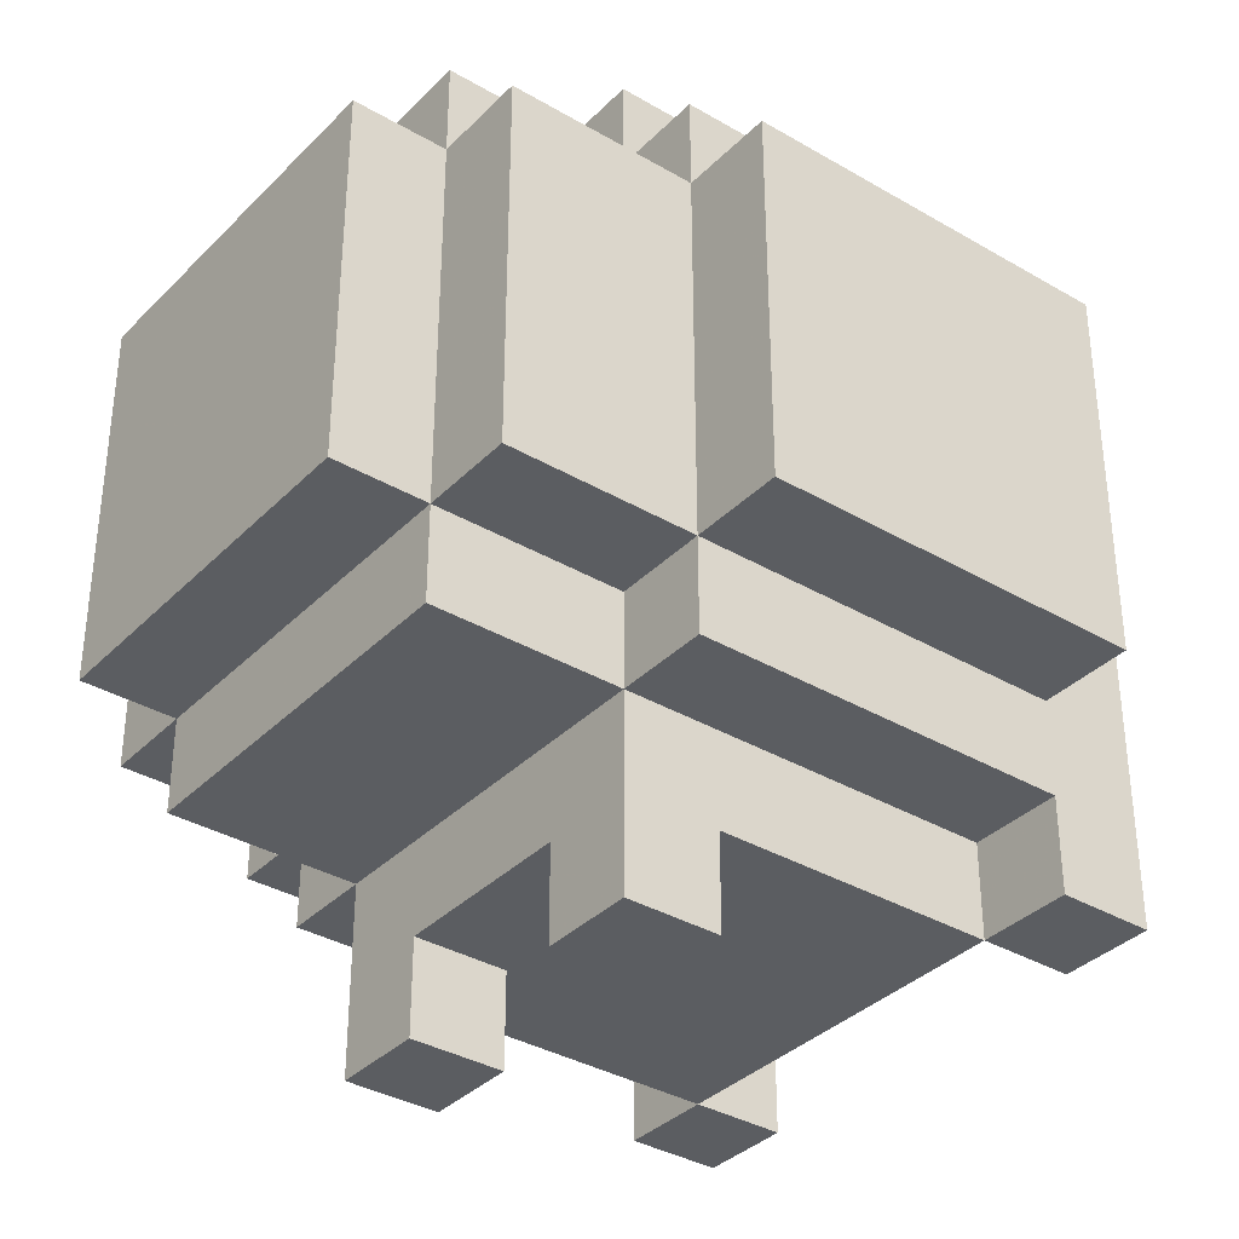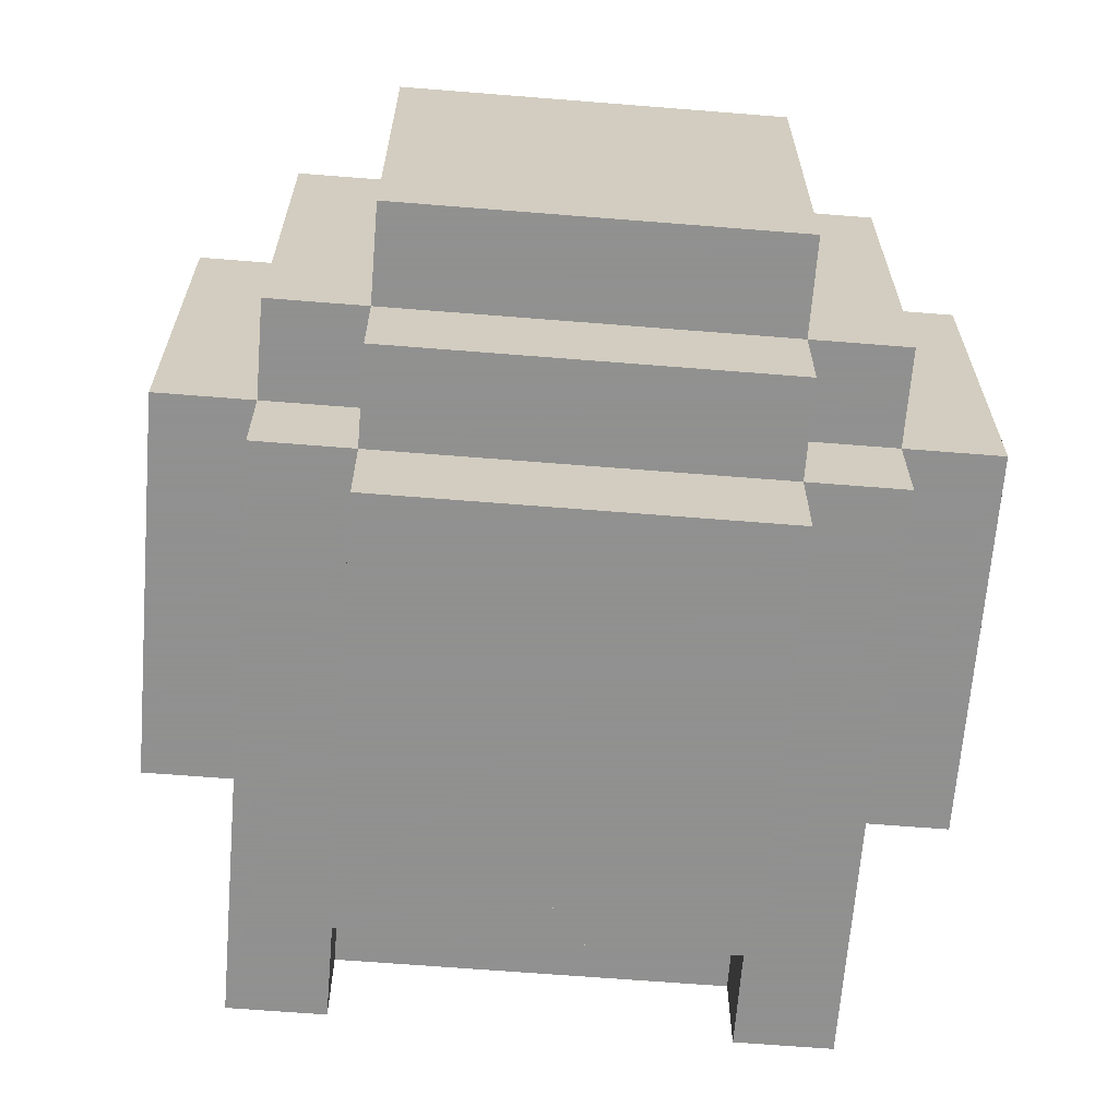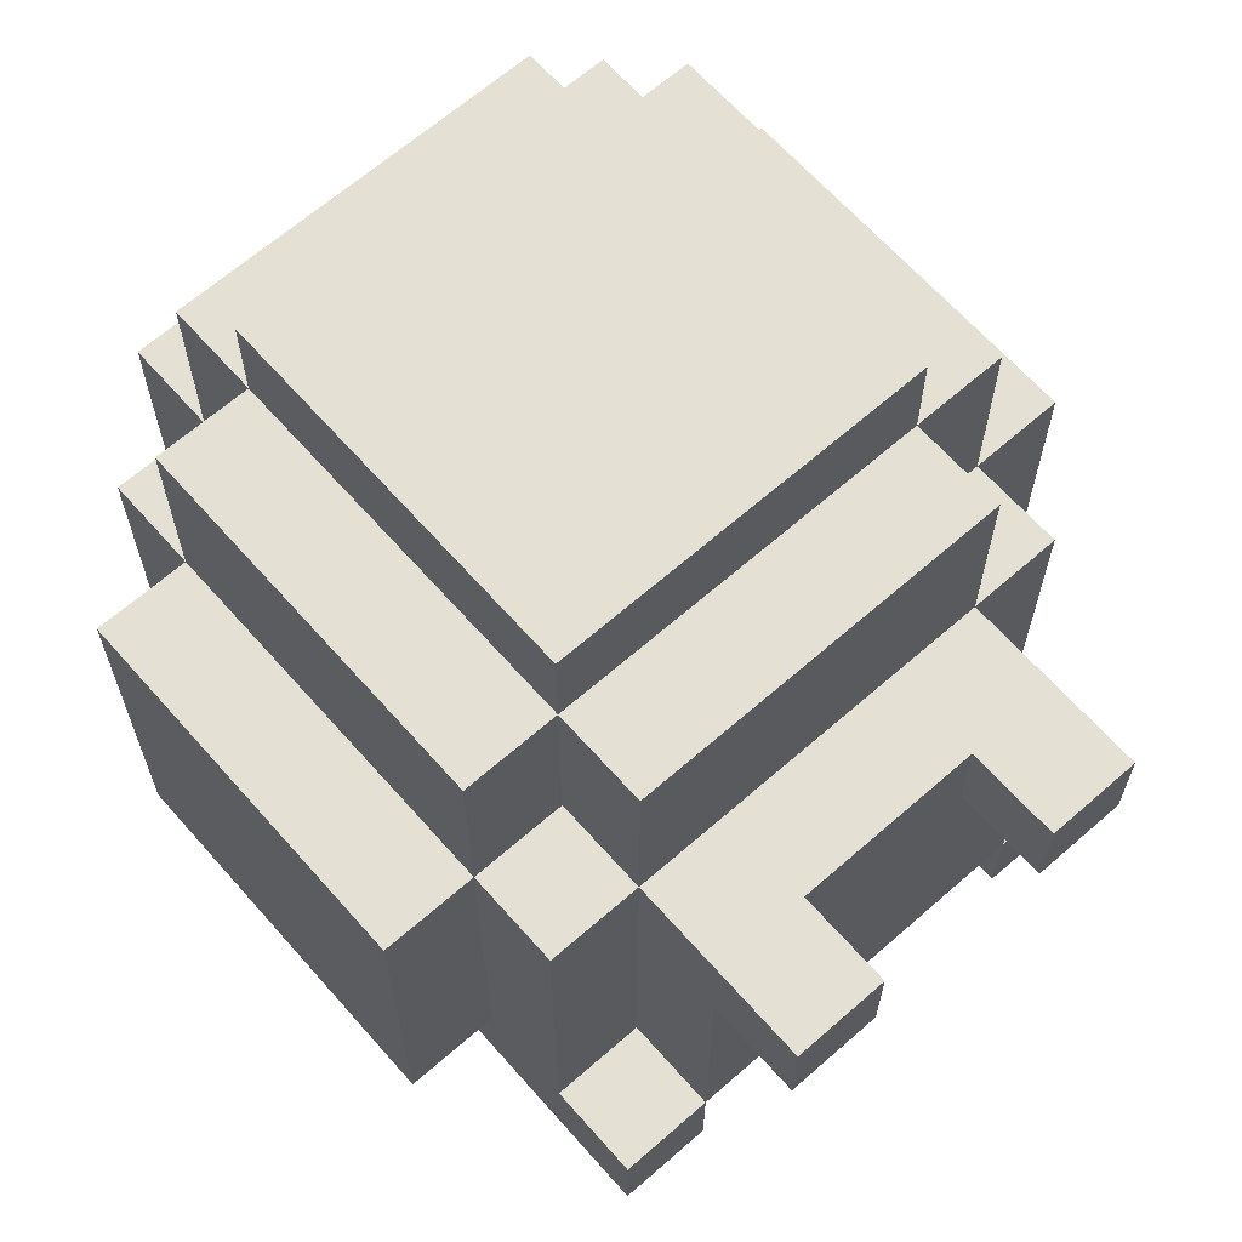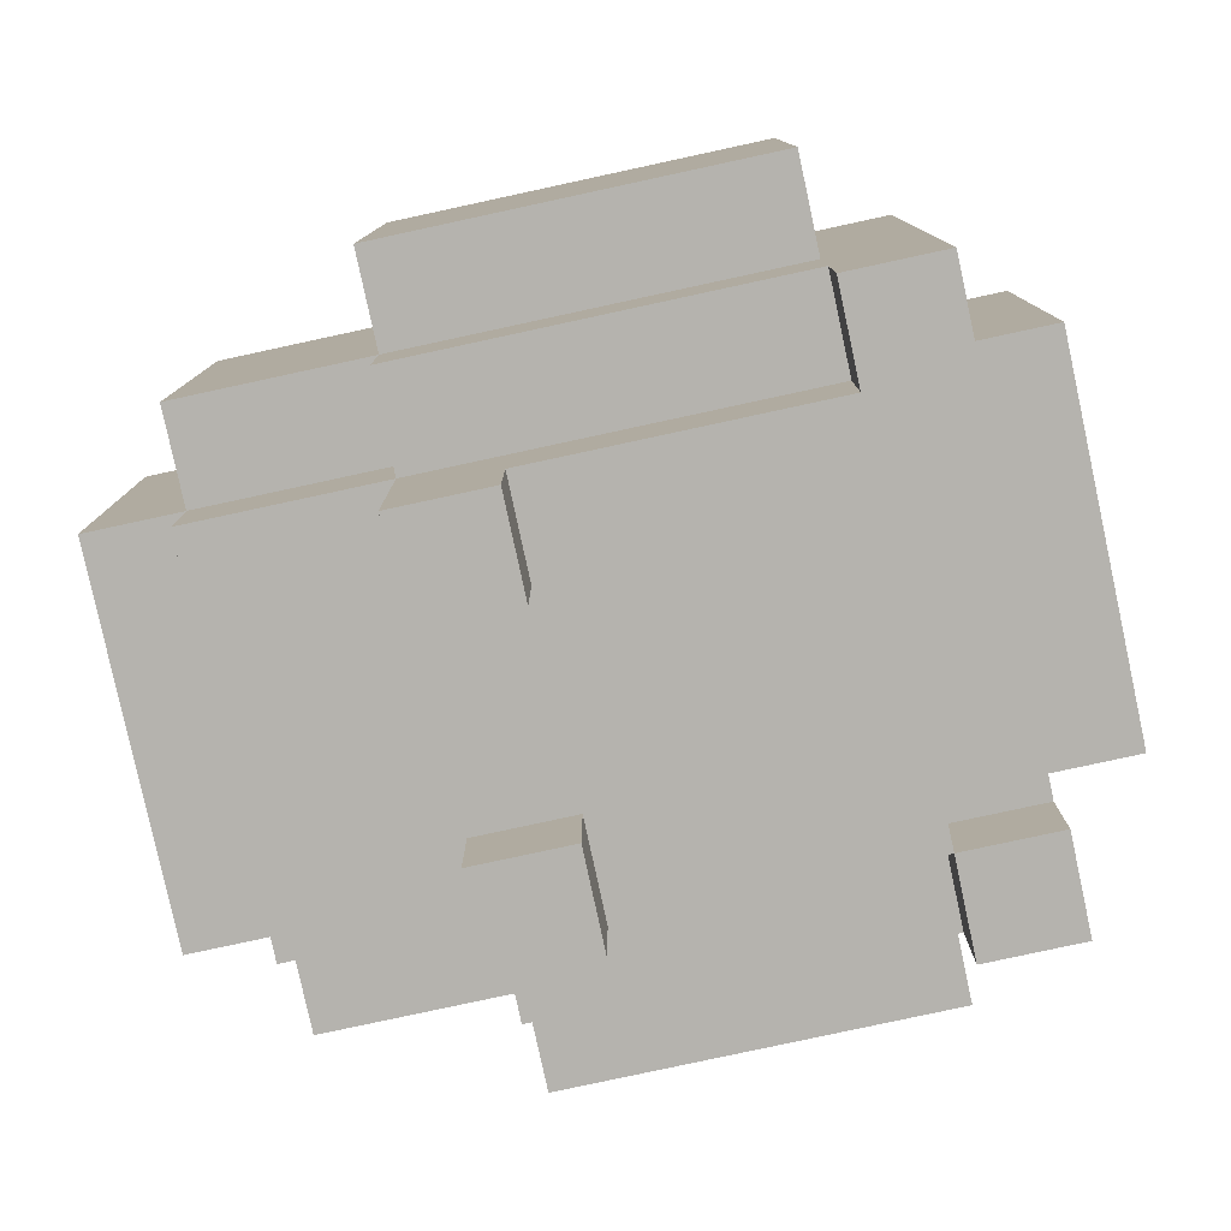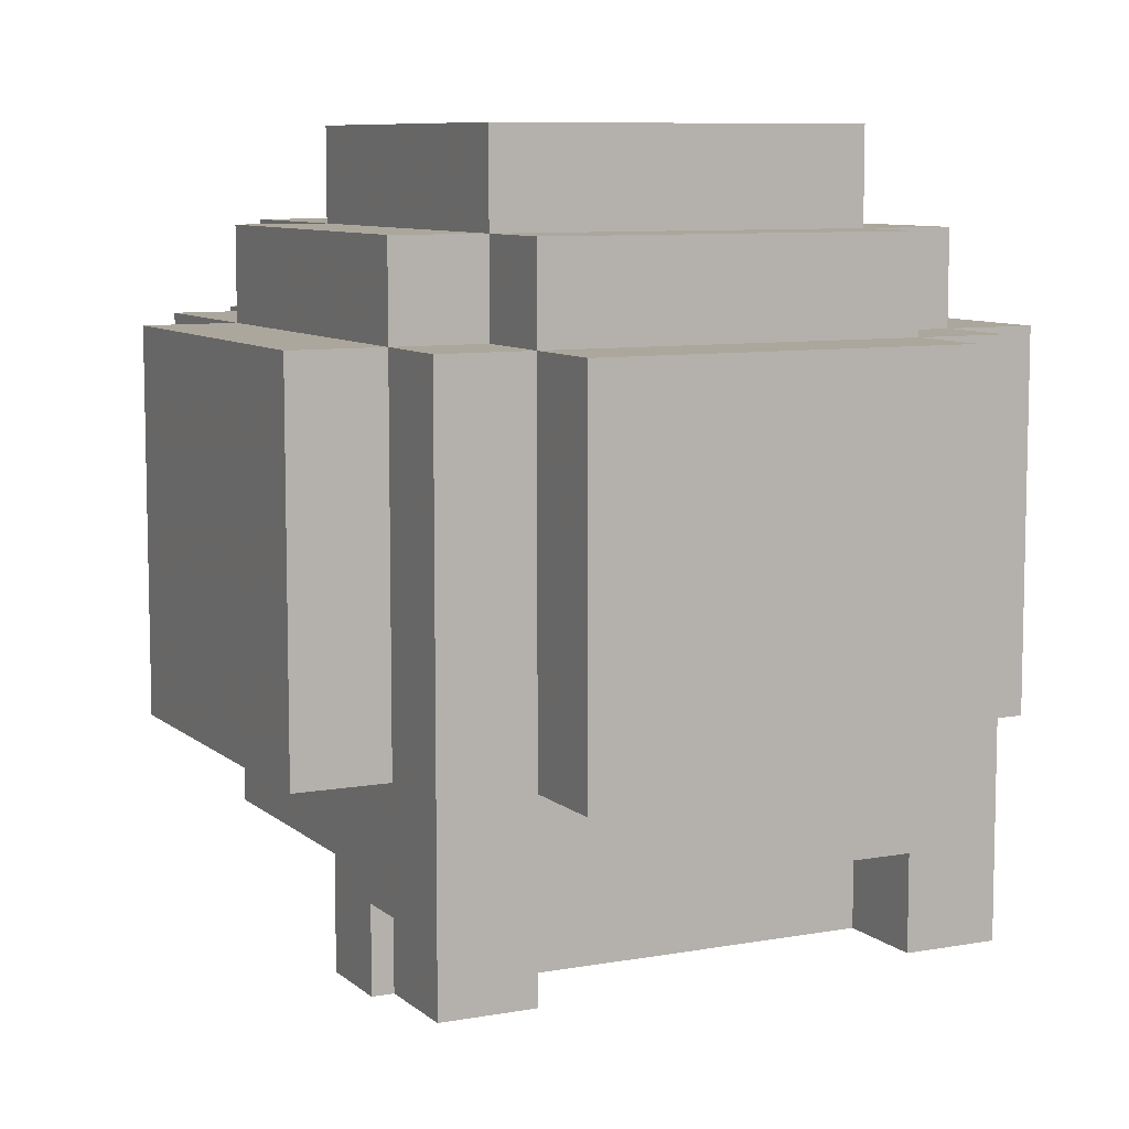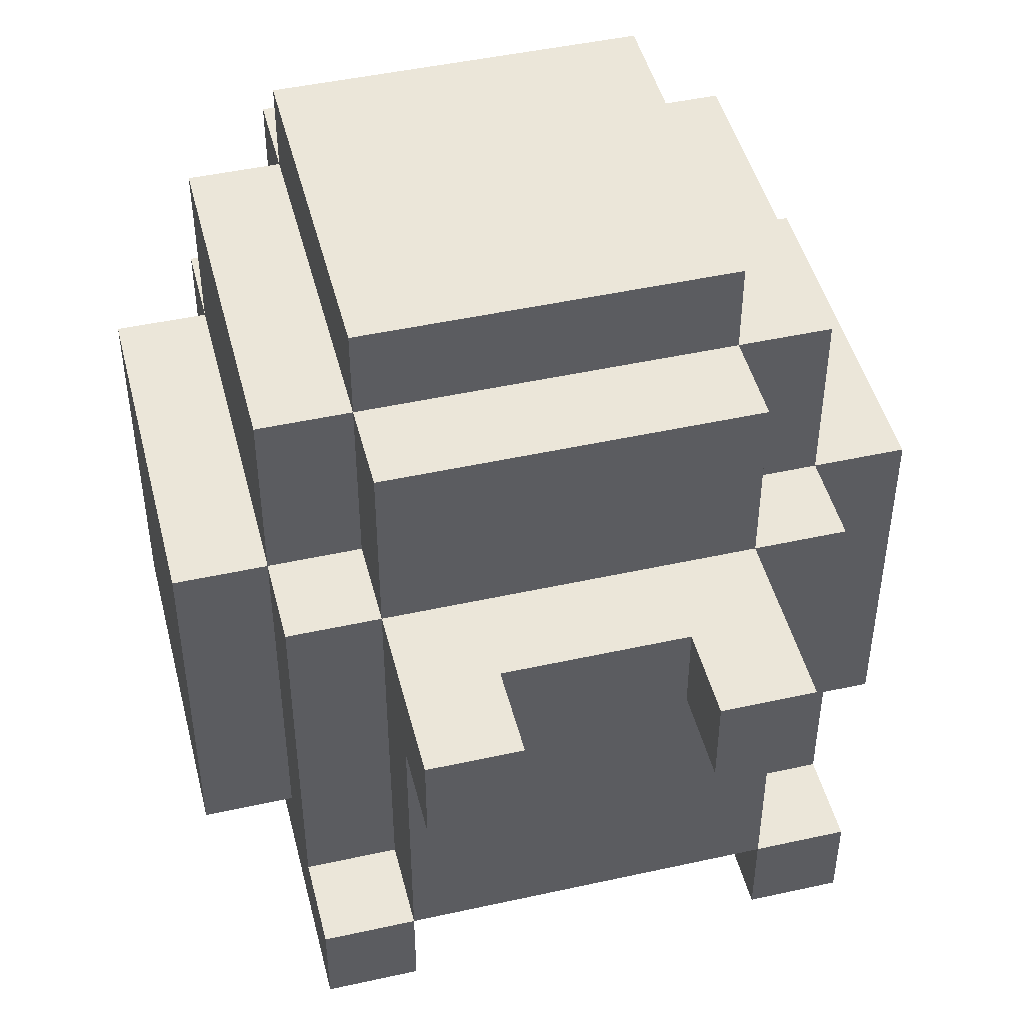
<metadata>
{"format":"obj","ext":"obj","renderer":"f3d","projection":"perspective","resolution":1024,"background":"white","views":[{"elev":-35.6,"azim":-127.7,"up":"+Z"},{"elev":-65.8,"azim":-4.6,"up":"+Y"},{"elev":65.2,"azim":138.6,"up":"+Y"},{"elev":-80.0,"azim":-77.8,"up":"+Z"},{"elev":8.4,"azim":-26.3,"up":"+Z"},{"elev":46.7,"azim":165.9,"up":"+Y"}]}
</metadata>
<code>
g Model
v -14.22 -8.889 8.889
v -14.22 5.333 8.889
v -14.22 5.333 -5.333
v -14.22 -8.889 -5.333
f 1 2 3 4
v -10.67 5.333 8.889
v -10.67 12.44 8.889
v -10.67 12.44 -5.333
v -10.67 5.333 -5.333
f 5 6 7 8
v -10.67 -12.44 8.889
v -10.67 -8.889 8.889
v -10.67 -8.889 -12.44
v -10.67 -12.44 -12.44
f 9 10 11 12
v -10.67 -8.889 -5.333
v -10.67 5.333 -5.333
v -10.67 5.333 -8.889
v -10.67 -8.889 -8.889
f 13 14 15 16
v -10.67 -8.889 12.44
v -10.67 5.333 12.44
v -10.67 5.333 8.889
v -10.67 -8.889 8.889
f 17 18 19 20
v -7.111 -8.889 -8.889
v -7.111 5.333 -8.889
v -7.111 5.333 -12.44
v -7.111 -8.889 -12.44
f 21 22 23 24
v -7.111 -16 8.889
v -7.111 -12.44 8.889
v -7.111 -12.44 -5.333
v -7.111 -16 -5.333
f 25 26 27 28
v -7.111 12.44 8.889
v -7.111 16 8.889
v -7.111 16 -5.333
v -7.111 12.44 -5.333
f 29 30 31 32
v -7.111 -8.889 16
v -7.111 5.333 16
v -7.111 5.333 12.44
v -7.111 -8.889 12.44
f 33 34 35 36
v -7.111 5.333 -5.333
v -7.111 12.44 -5.333
v -7.111 12.44 -8.889
v -7.111 5.333 -8.889
f 37 38 39 40
v -7.111 5.333 12.44
v -7.111 12.44 12.44
v -7.111 12.44 8.889
v -7.111 5.333 8.889
f 41 42 43 44
v -7.111 1.778 -12.44
v -7.111 5.333 -12.44
v -7.111 5.333 -16
v -7.111 1.778 -16
f 45 46 47 48
v -7.111 -12.44 12.44
v -7.111 -8.889 12.44
v -7.111 -8.889 8.889
v -7.111 -12.44 8.889
f 49 50 51 52
v 3.556 1.778 -12.44
v 3.556 5.333 -12.44
v 3.556 5.333 -16
v 3.556 1.778 -16
f 53 54 55 56
v 7.111 -12.44 -8.889
v 7.111 -8.889 -8.889
v 7.111 -8.889 -12.44
v 7.111 -12.44 -12.44
f 57 58 59 60
v -7.111 -12.44 -12.44
v -7.111 -8.889 -12.44
v -7.111 -8.889 -8.889
v -7.111 -12.44 -8.889
f 61 62 63 64
v -3.556 1.778 -16
v -3.556 5.333 -16
v -3.556 5.333 -12.44
v -3.556 1.778 -12.44
f 65 66 67 68
v 7.111 -8.889 -12.44
v 7.111 5.333 -12.44
v 7.111 5.333 -8.889
v 7.111 -8.889 -8.889
f 69 70 71 72
v 7.111 -16 -5.333
v 7.111 -12.44 -5.333
v 7.111 -12.44 8.889
v 7.111 -16 8.889
f 73 74 75 76
v 7.111 12.44 -5.333
v 7.111 16 -5.333
v 7.111 16 8.889
v 7.111 12.44 8.889
f 77 78 79 80
v 7.111 -8.889 12.44
v 7.111 5.333 12.44
v 7.111 5.333 16
v 7.111 -8.889 16
f 81 82 83 84
v 7.111 5.333 -8.889
v 7.111 12.44 -8.889
v 7.111 12.44 -5.333
v 7.111 5.333 -5.333
f 85 86 87 88
v 7.111 5.333 8.889
v 7.111 12.44 8.889
v 7.111 12.44 12.44
v 7.111 5.333 12.44
f 89 90 91 92
v 7.111 1.778 -16
v 7.111 5.333 -16
v 7.111 5.333 -12.44
v 7.111 1.778 -12.44
f 93 94 95 96
v 7.111 -12.44 8.889
v 7.111 -8.889 8.889
v 7.111 -8.889 12.44
v 7.111 -12.44 12.44
f 97 98 99 100
v 10.67 5.333 -5.333
v 10.67 12.44 -5.333
v 10.67 12.44 8.889
v 10.67 5.333 8.889
f 101 102 103 104
v 10.67 -12.44 -12.44
v 10.67 -8.889 -12.44
v 10.67 -8.889 8.889
v 10.67 -12.44 8.889
f 105 106 107 108
v 10.67 -8.889 -8.889
v 10.67 5.333 -8.889
v 10.67 5.333 -5.333
v 10.67 -8.889 -5.333
f 109 110 111 112
v 10.67 -8.889 8.889
v 10.67 5.333 8.889
v 10.67 5.333 12.44
v 10.67 -8.889 12.44
f 113 114 115 116
v 14.22 -8.889 -5.333
v 14.22 5.333 -5.333
v 14.22 5.333 8.889
v 14.22 -8.889 8.889
f 117 118 119 120
v -7.111 -16 -5.333
v 7.111 -16 -5.333
v 7.111 -16 8.889
v -7.111 -16 8.889
f 121 122 123 124
v -10.67 -12.44 -12.44
v -7.111 -12.44 -12.44
v -7.111 -12.44 8.889
v -10.67 -12.44 8.889
f 125 126 127 128
v 7.111 -12.44 -12.44
v 10.67 -12.44 -12.44
v 10.67 -12.44 8.889
v 7.111 -12.44 8.889
f 129 130 131 132
v -7.111 -12.44 -8.889
v 7.111 -12.44 -8.889
v 7.111 -12.44 -5.333
v -7.111 -12.44 -5.333
f 133 134 135 136
v -7.111 -12.44 8.889
v 7.111 -12.44 8.889
v 7.111 -12.44 12.44
v -7.111 -12.44 12.44
f 137 138 139 140
v -7.111 -8.889 -12.44
v 7.111 -8.889 -12.44
v 7.111 -8.889 -8.889
v -7.111 -8.889 -8.889
f 141 142 143 144
v -14.22 -8.889 -5.333
v -10.67 -8.889 -5.333
v -10.67 -8.889 8.889
v -14.22 -8.889 8.889
f 145 146 147 148
v 10.67 -8.889 -5.333
v 14.22 -8.889 -5.333
v 14.22 -8.889 8.889
v 10.67 -8.889 8.889
f 149 150 151 152
v -7.111 -8.889 12.44
v 7.111 -8.889 12.44
v 7.111 -8.889 16
v -7.111 -8.889 16
f 153 154 155 156
v -10.67 -8.889 8.889
v -7.111 -8.889 8.889
v -7.111 -8.889 12.44
v -10.67 -8.889 12.44
f 157 158 159 160
v 7.111 -8.889 8.889
v 10.67 -8.889 8.889
v 10.67 -8.889 12.44
v 7.111 -8.889 12.44
f 161 162 163 164
v -7.111 1.778 -16
v -3.556 1.778 -16
v -3.556 1.778 -12.44
v -7.111 1.778 -12.44
f 165 166 167 168
v 3.556 1.778 -16
v 7.111 1.778 -16
v 7.111 1.778 -12.44
v 3.556 1.778 -12.44
f 169 170 171 172
v -10.67 -8.889 -8.889
v -7.111 -8.889 -8.889
v -7.111 -8.889 -12.44
v -10.67 -8.889 -12.44
f 173 174 175 176
v 7.111 -8.889 -8.889
v 10.67 -8.889 -8.889
v 10.67 -8.889 -12.44
v 7.111 -8.889 -12.44
f 177 178 179 180
v -7.111 5.333 -8.889
v 7.111 5.333 -8.889
v 7.111 5.333 -12.44
v -7.111 5.333 -12.44
f 181 182 183 184
v -14.22 5.333 8.889
v -10.67 5.333 8.889
v -10.67 5.333 -5.333
v -14.22 5.333 -5.333
f 185 186 187 188
v 10.67 5.333 8.889
v 14.22 5.333 8.889
v 14.22 5.333 -5.333
v 10.67 5.333 -5.333
f 189 190 191 192
v -7.111 5.333 16
v 7.111 5.333 16
v 7.111 5.333 12.44
v -7.111 5.333 12.44
f 193 194 195 196
v -7.111 5.333 -12.44
v -3.556 5.333 -12.44
v -3.556 5.333 -16
v -7.111 5.333 -16
f 197 198 199 200
v 3.556 5.333 -12.44
v 7.111 5.333 -12.44
v 7.111 5.333 -16
v 3.556 5.333 -16
f 201 202 203 204
v -10.67 5.333 -5.333
v -7.111 5.333 -5.333
v -7.111 5.333 -8.889
v -10.67 5.333 -8.889
f 205 206 207 208
v 7.111 5.333 -5.333
v 10.67 5.333 -5.333
v 10.67 5.333 -8.889
v 7.111 5.333 -8.889
f 209 210 211 212
v -10.67 5.333 12.44
v -7.111 5.333 12.44
v -7.111 5.333 8.889
v -10.67 5.333 8.889
f 213 214 215 216
v 7.111 5.333 12.44
v 10.67 5.333 12.44
v 10.67 5.333 8.889
v 7.111 5.333 8.889
f 217 218 219 220
v -7.111 12.44 -5.333
v 7.111 12.44 -5.333
v 7.111 12.44 -8.889
v -7.111 12.44 -8.889
f 221 222 223 224
v -10.67 12.44 8.889
v -7.111 12.44 8.889
v -7.111 12.44 -5.333
v -10.67 12.44 -5.333
f 225 226 227 228
v 7.111 12.44 8.889
v 10.67 12.44 8.889
v 10.67 12.44 -5.333
v 7.111 12.44 -5.333
f 229 230 231 232
v -7.111 12.44 12.44
v 7.111 12.44 12.44
v 7.111 12.44 8.889
v -7.111 12.44 8.889
f 233 234 235 236
v -7.111 16 8.889
v 7.111 16 8.889
v 7.111 16 -5.333
v -7.111 16 -5.333
f 237 238 239 240
v -7.111 5.333 -16
v -3.556 5.333 -16
v -3.556 1.778 -16
v -7.111 1.778 -16
f 241 242 243 244
v 3.556 5.333 -16
v 7.111 5.333 -16
v 7.111 1.778 -16
v 3.556 1.778 -16
f 245 246 247 248
v -7.111 1.778 -12.44
v 7.111 1.778 -12.44
v 7.111 -8.889 -12.44
v -7.111 -8.889 -12.44
f 249 250 251 252
v -3.556 5.333 -12.44
v 3.556 5.333 -12.44
v 3.556 1.778 -12.44
v -3.556 1.778 -12.44
f 253 254 255 256
v -10.67 -8.889 -12.44
v -7.111 -8.889 -12.44
v -7.111 -12.44 -12.44
v -10.67 -12.44 -12.44
f 257 258 259 260
v 7.111 -8.889 -12.44
v 10.67 -8.889 -12.44
v 10.67 -12.44 -12.44
v 7.111 -12.44 -12.44
f 261 262 263 264
v -7.111 12.44 -8.889
v 7.111 12.44 -8.889
v 7.111 5.333 -8.889
v -7.111 5.333 -8.889
f 265 266 267 268
v -7.111 -8.889 -8.889
v 7.111 -8.889 -8.889
v 7.111 -12.44 -8.889
v -7.111 -12.44 -8.889
f 269 270 271 272
v -10.67 5.333 -8.889
v -7.111 5.333 -8.889
v -7.111 -8.889 -8.889
v -10.67 -8.889 -8.889
f 273 274 275 276
v 7.111 5.333 -8.889
v 10.67 5.333 -8.889
v 10.67 -8.889 -8.889
v 7.111 -8.889 -8.889
f 277 278 279 280
v -7.111 -12.44 -5.333
v 7.111 -12.44 -5.333
v 7.111 -16 -5.333
v -7.111 -16 -5.333
f 281 282 283 284
v -14.22 5.333 -5.333
v -10.67 5.333 -5.333
v -10.67 -8.889 -5.333
v -14.22 -8.889 -5.333
f 285 286 287 288
v 10.67 5.333 -5.333
v 14.22 5.333 -5.333
v 14.22 -8.889 -5.333
v 10.67 -8.889 -5.333
f 289 290 291 292
v -7.111 16 -5.333
v 7.111 16 -5.333
v 7.111 12.44 -5.333
v -7.111 12.44 -5.333
f 293 294 295 296
v -10.67 12.44 -5.333
v -7.111 12.44 -5.333
v -7.111 5.333 -5.333
v -10.67 5.333 -5.333
f 297 298 299 300
v 7.111 12.44 -5.333
v 10.67 12.44 -5.333
v 10.67 5.333 -5.333
v 7.111 5.333 -5.333
f 301 302 303 304
v -7.111 -16 8.889
v 7.111 -16 8.889
v 7.111 -12.44 8.889
v -7.111 -12.44 8.889
f 305 306 307 308
v -14.22 -8.889 8.889
v -10.67 -8.889 8.889
v -10.67 5.333 8.889
v -14.22 5.333 8.889
f 309 310 311 312
v 10.67 -8.889 8.889
v 14.22 -8.889 8.889
v 14.22 5.333 8.889
v 10.67 5.333 8.889
f 313 314 315 316
v -7.111 12.44 8.889
v 7.111 12.44 8.889
v 7.111 16 8.889
v -7.111 16 8.889
f 317 318 319 320
v -10.67 5.333 8.889
v -7.111 5.333 8.889
v -7.111 12.44 8.889
v -10.67 12.44 8.889
f 321 322 323 324
v 7.111 5.333 8.889
v 10.67 5.333 8.889
v 10.67 12.44 8.889
v 7.111 12.44 8.889
f 325 326 327 328
v -10.67 -12.44 8.889
v -7.111 -12.44 8.889
v -7.111 -8.889 8.889
v -10.67 -8.889 8.889
f 329 330 331 332
v 7.111 -12.44 8.889
v 10.67 -12.44 8.889
v 10.67 -8.889 8.889
v 7.111 -8.889 8.889
f 333 334 335 336
v -7.111 5.333 12.44
v 7.111 5.333 12.44
v 7.111 12.44 12.44
v -7.111 12.44 12.44
f 337 338 339 340
v -7.111 -12.44 12.44
v 7.111 -12.44 12.44
v 7.111 -8.889 12.44
v -7.111 -8.889 12.44
f 341 342 343 344
v -10.67 -8.889 12.44
v -7.111 -8.889 12.44
v -7.111 5.333 12.44
v -10.67 5.333 12.44
f 345 346 347 348
v 7.111 -8.889 12.44
v 10.67 -8.889 12.44
v 10.67 5.333 12.44
v 7.111 5.333 12.44
f 349 350 351 352
v -7.111 -8.889 16
v 7.111 -8.889 16
v 7.111 5.333 16
v -7.111 5.333 16
f 353 354 355 356

</code>
